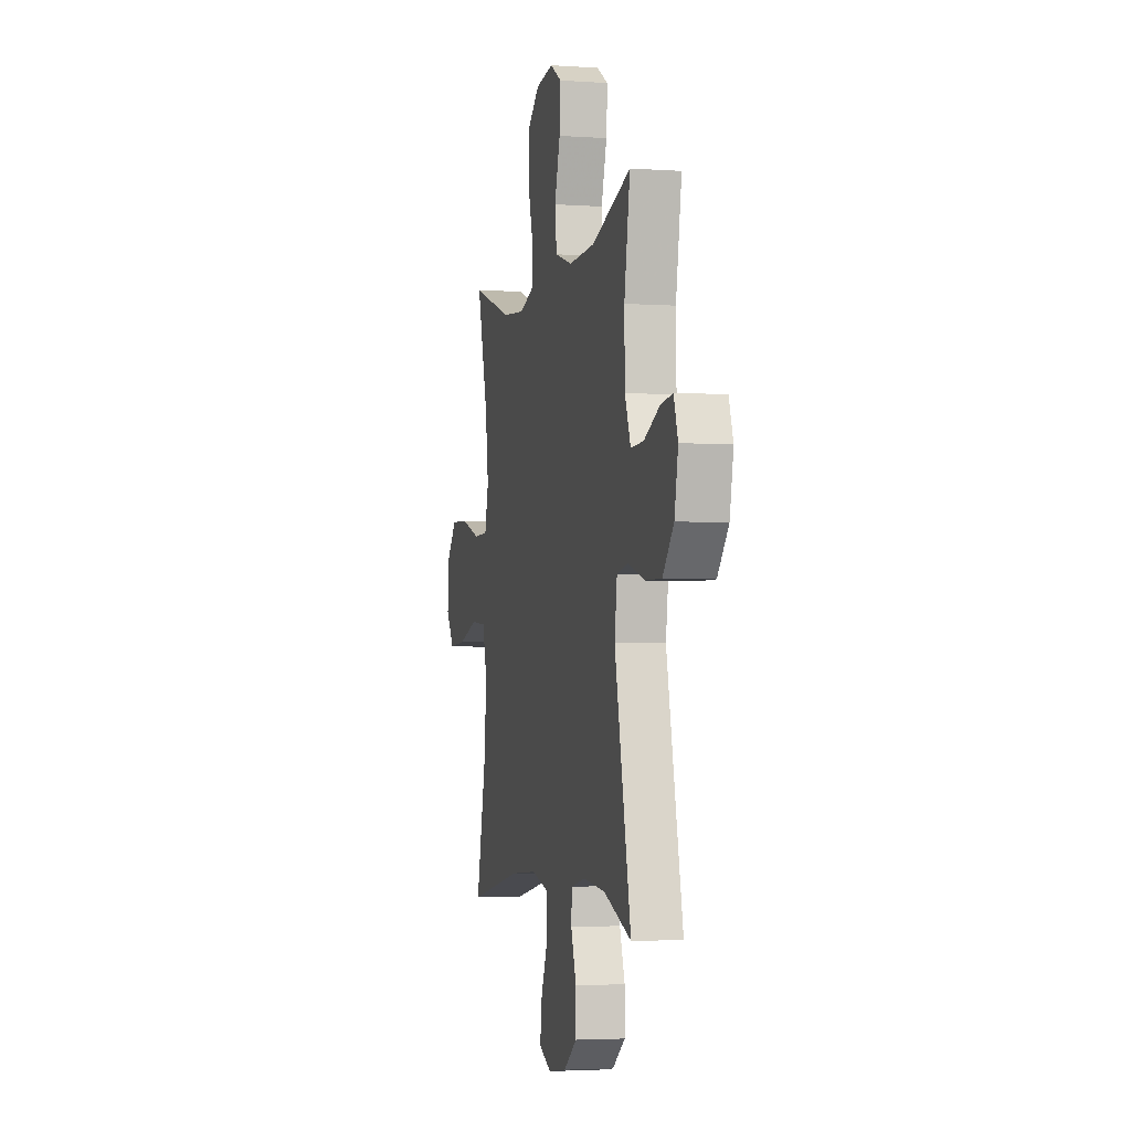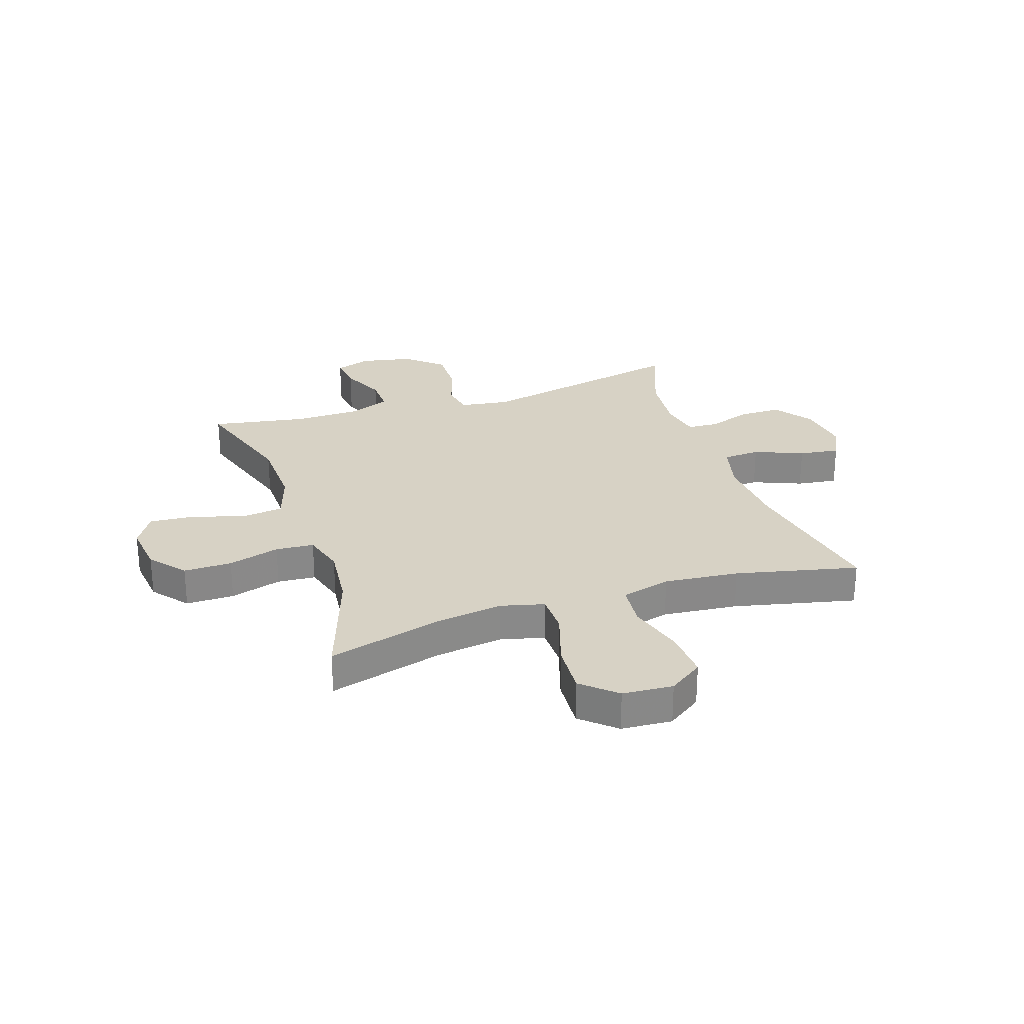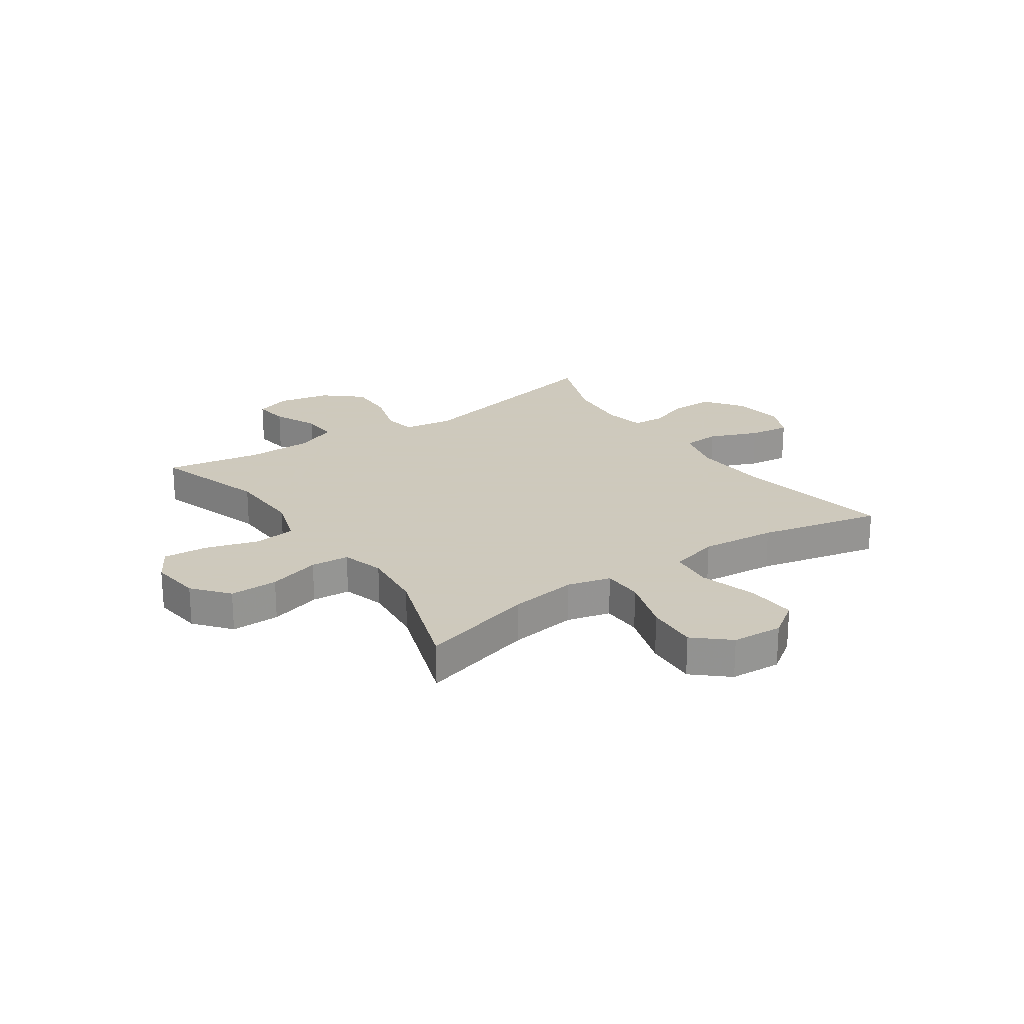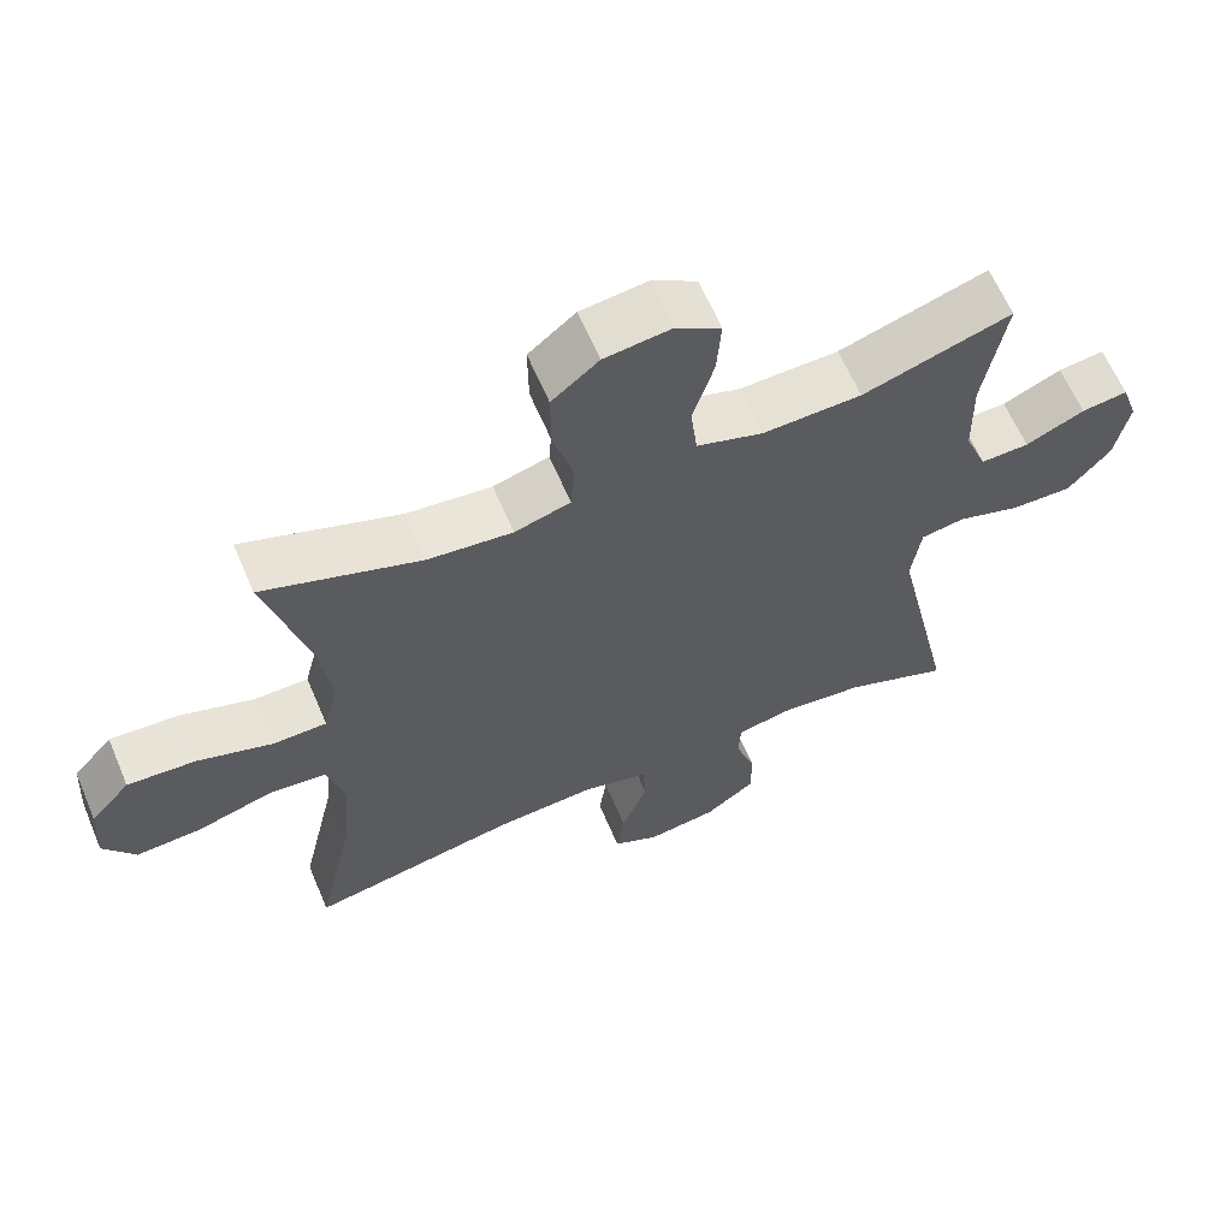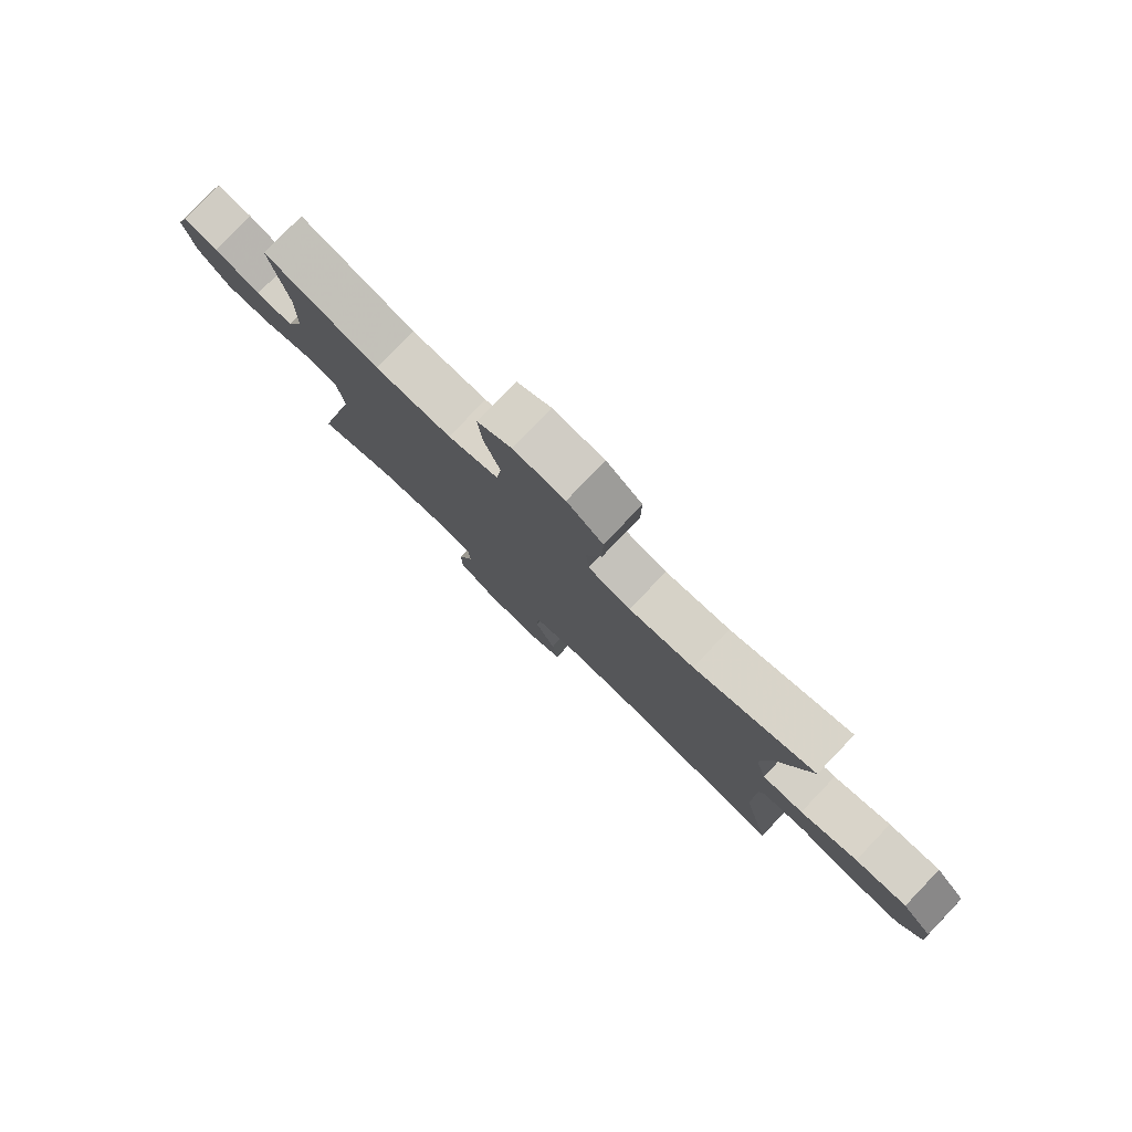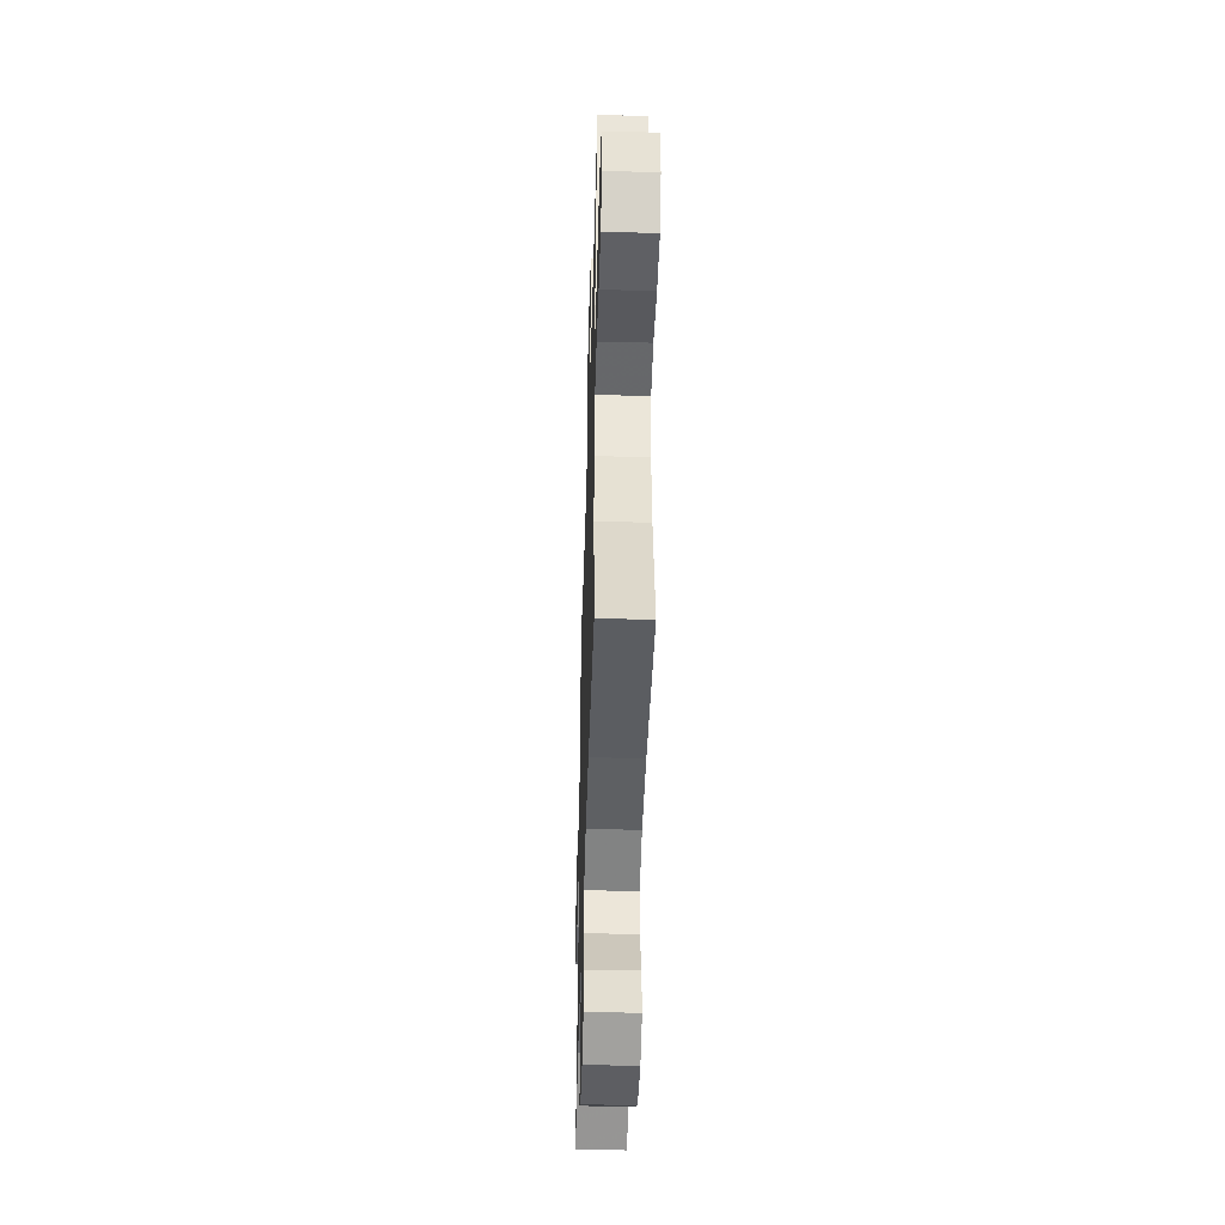
<metadata>
{"format":"obj","ext":"obj","renderer":"f3d","projection":"perspective","resolution":1024,"background":"white","views":[{"elev":-3.6,"azim":-103.1,"up":"+Z"},{"elev":27.3,"azim":71.6,"up":"+Y"},{"elev":22.6,"azim":55.4,"up":"+Y"},{"elev":62.7,"azim":157.0,"up":"+Z"},{"elev":79.9,"azim":43.8,"up":"+Z"},{"elev":-46.4,"azim":88.3,"up":"+Z"}]}
</metadata>
<code>
v -0.5 0.07 -0.5
v -0.416 0.07 -0.115
v -0.429 0.07 -0.025
v -0.488 0.07 -0.015
v -0.574 0.07 -0.042
v -0.657 0.07 -0.044
v -0.714 0.07 0.022
v -0.733 0.07 0.116
v -0.711 0.07 0.18
v -0.648 0.07 0.172
v -0.568 0.07 0.136
v -0.502 0.07 0.134
v -0.472 0.07 0.209
v -0.47 0.07 0.327
v -0.5 0.07 0.5
v -0.297 0.07 0.436
v -0.162 0.07 0.432
v -0.072 0.07 0.461
v -0.063 0.07 0.536
v -0.092 0.07 0.631
v -0.098 0.07 0.711
v -0.037 0.07 0.748
v 0.054 0.07 0.737
v 0.118 0.07 0.685
v 0.117 0.07 0.598
v 0.09 0.07 0.505
v 0.095 0.07 0.436
v 0.171 0.07 0.414
v 0.286 0.07 0.426
v 0.5 0.07 0.5
v 0.443 0.07 0.293
v 0.426 0.07 0.171
v 0.446 0.07 0.093
v 0.519 0.07 0.092
v 0.621 0.07 0.125
v 0.714 0.07 0.131
v 0.768 0.07 0.07
v 0.774 0.07 -0.021
v 0.731 0.07 -0.083
v 0.642 0.07 -0.078
v 0.539 0.07 -0.048
v 0.461 0.07 -0.056
v 0.437 0.07 -0.145
v 0.45 0.07 -0.28
v 0.5 0.07 -0.5
v 0.218 0.07 -0.448
v 0.08 0.07 -0.439
v -0.009 0.07 -0.462
v -0.013 0.07 -0.529
v 0.023 0.07 -0.617
v 0.033 0.07 -0.69
v -0.03 0.07 -0.72
v -0.125 0.07 -0.707
v -0.193 0.07 -0.658
v -0.193 0.07 -0.583
v -0.166 0.07 -0.504
v -0.169 0.07 -0.448
v -0.243 0.07 -0.433
v -0.358 0.07 -0.445
v -0.5 0 -0.5
v -0.416 0 -0.115
v -0.429 0 -0.025
v -0.488 0 -0.015
v -0.574 0 -0.042
v -0.657 0 -0.044
v -0.714 0 0.022
v -0.733 0 0.116
v -0.711 0 0.18
v -0.648 0 0.172
v -0.568 0 0.136
v -0.502 0 0.134
v -0.472 0 0.209
v -0.47 0 0.327
v -0.5 0 0.5
v -0.297 0 0.436
v -0.162 0 0.432
v -0.072 0 0.461
v -0.063 0 0.536
v -0.092 0 0.631
v -0.098 0 0.711
v -0.037 0 0.748
v 0.054 0 0.737
v 0.118 0 0.685
v 0.117 0 0.598
v 0.09 0 0.505
v 0.095 0 0.436
v 0.171 0 0.414
v 0.286 0 0.426
v 0.5 0 0.5
v 0.443 0 0.293
v 0.426 0 0.171
v 0.446 0 0.093
v 0.519 0 0.092
v 0.621 0 0.125
v 0.714 0 0.131
v 0.768 0 0.07
v 0.774 0 -0.021
v 0.731 0 -0.083
v 0.642 0 -0.078
v 0.539 0 -0.048
v 0.461 0 -0.056
v 0.437 0 -0.145
v 0.45 0 -0.28
v 0.5 0 -0.5
v 0.218 0 -0.448
v 0.08 0 -0.439
v -0.009 0 -0.462
v -0.013 0 -0.529
v 0.023 0 -0.617
v 0.033 0 -0.69
v -0.03 0 -0.72
v -0.125 0 -0.707
v -0.193 0 -0.658
v -0.193 0 -0.583
v -0.166 0 -0.504
v -0.169 0 -0.448
v -0.243 0 -0.433
v -0.358 0 -0.445
f 53 54 55 56
f 53 56 57
f 52 53 57
f 49 50 51 52
f 48 49 52 57
f 47 48 57 58
f 44 45 46
f 43 44 46 47
f 42 43 47 58
f 38 39 40 41
f 38 41 42
f 37 38 42
f 34 35 36 37
f 33 34 37 42
f 32 33 42 58
f 29 30 31
f 28 29 31 32
f 27 28 32 58
f 23 24 25 26
f 19 20 21 22
f 18 19 22 23
f 14 15 16
f 13 14 16 17
f 12 13 17 18
f 8 9 10 11
f 8 11 12
f 7 8 12
f 4 5 6 7
f 4 7 12
f 3 4 12 18
f 59 1 2
f 59 2 3 18
f 26 27 58 59
f 18 23 26 59
f 115 114 113 112
f 116 115 112
f 116 112 111
f 111 110 109 108
f 116 111 108 107
f 117 116 107 106
f 105 104 103
f 106 105 103 102
f 117 106 102 101
f 100 99 98 97
f 101 100 97
f 101 97 96
f 96 95 94 93
f 101 96 93 92
f 117 101 92 91
f 90 89 88
f 91 90 88 87
f 117 91 87 86
f 85 84 83 82
f 81 80 79 78
f 82 81 78 77
f 75 74 73
f 76 75 73 72
f 77 76 72 71
f 70 69 68 67
f 71 70 67
f 71 67 66
f 66 65 64 63
f 71 66 63
f 77 71 63 62
f 61 60 118
f 77 62 61 118
f 118 117 86 85
f 118 85 82 77
f 1 60 61 2
f 2 61 62 3
f 3 62 63 4
f 4 63 64 5
f 5 64 65 6
f 6 65 66 7
f 7 66 67 8
f 8 67 68 9
f 9 68 69 10
f 10 69 70 11
f 11 70 71 12
f 12 71 72 13
f 13 72 73 14
f 14 73 74 15
f 15 74 75 16
f 16 75 76 17
f 17 76 77 18
f 18 77 78 19
f 19 78 79 20
f 20 79 80 21
f 21 80 81 22
f 22 81 82 23
f 23 82 83 24
f 24 83 84 25
f 25 84 85 26
f 26 85 86 27
f 27 86 87 28
f 28 87 88 29
f 29 88 89 30
f 30 89 90 31
f 31 90 91 32
f 32 91 92 33
f 33 92 93 34
f 34 93 94 35
f 35 94 95 36
f 36 95 96 37
f 37 96 97 38
f 38 97 98 39
f 39 98 99 40
f 40 99 100 41
f 41 100 101 42
f 42 101 102 43
f 43 102 103 44
f 44 103 104 45
f 45 104 105 46
f 46 105 106 47
f 47 106 107 48
f 48 107 108 49
f 49 108 109 50
f 50 109 110 51
f 51 110 111 52
f 52 111 112 53
f 53 112 113 54
f 54 113 114 55
f 55 114 115 56
f 56 115 116 57
f 57 116 117 58
f 58 117 118 59
f 59 118 60 1

</code>
